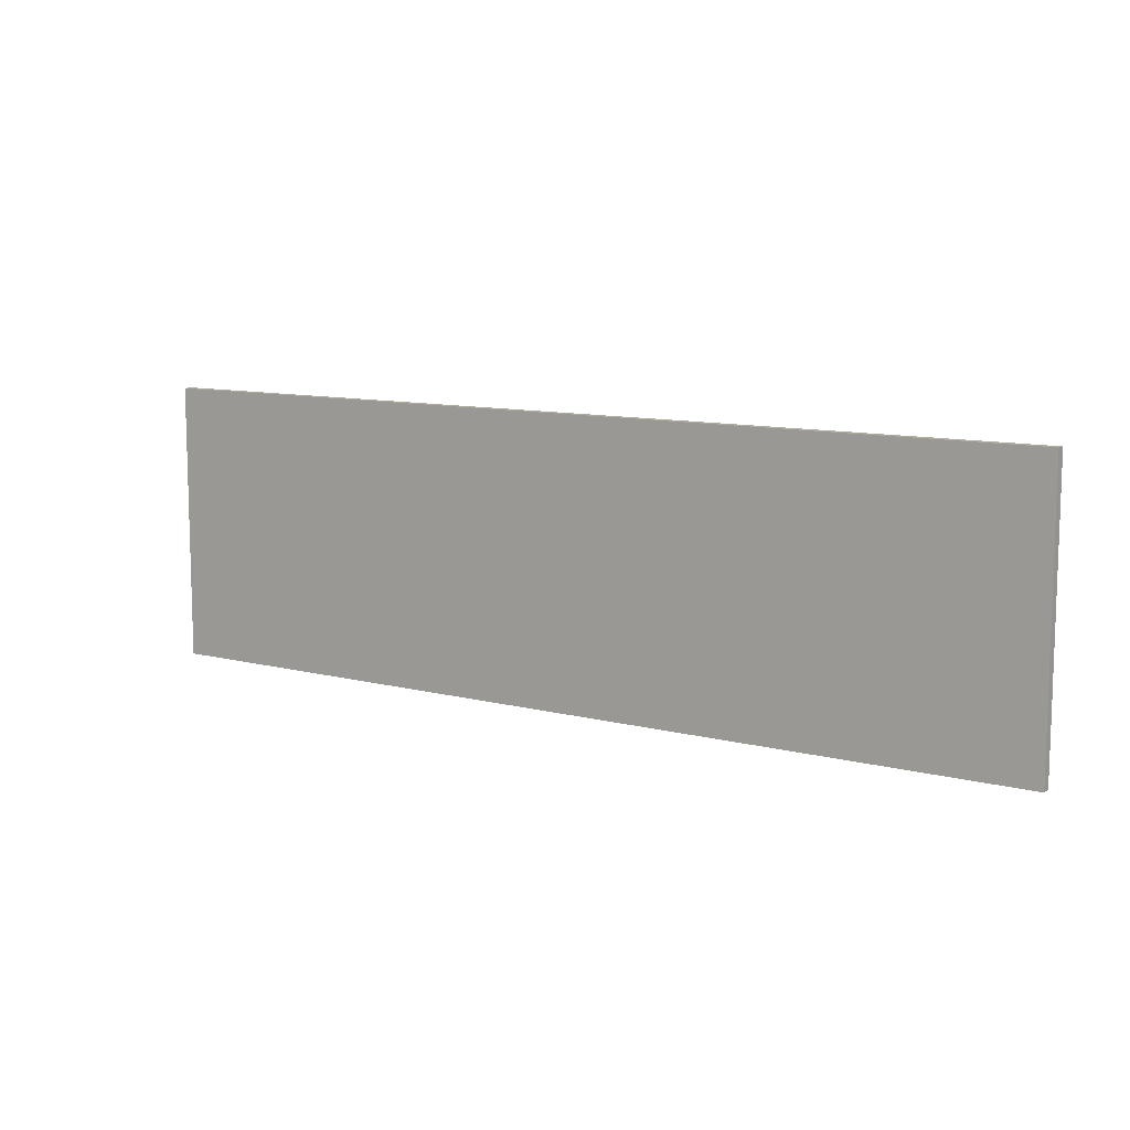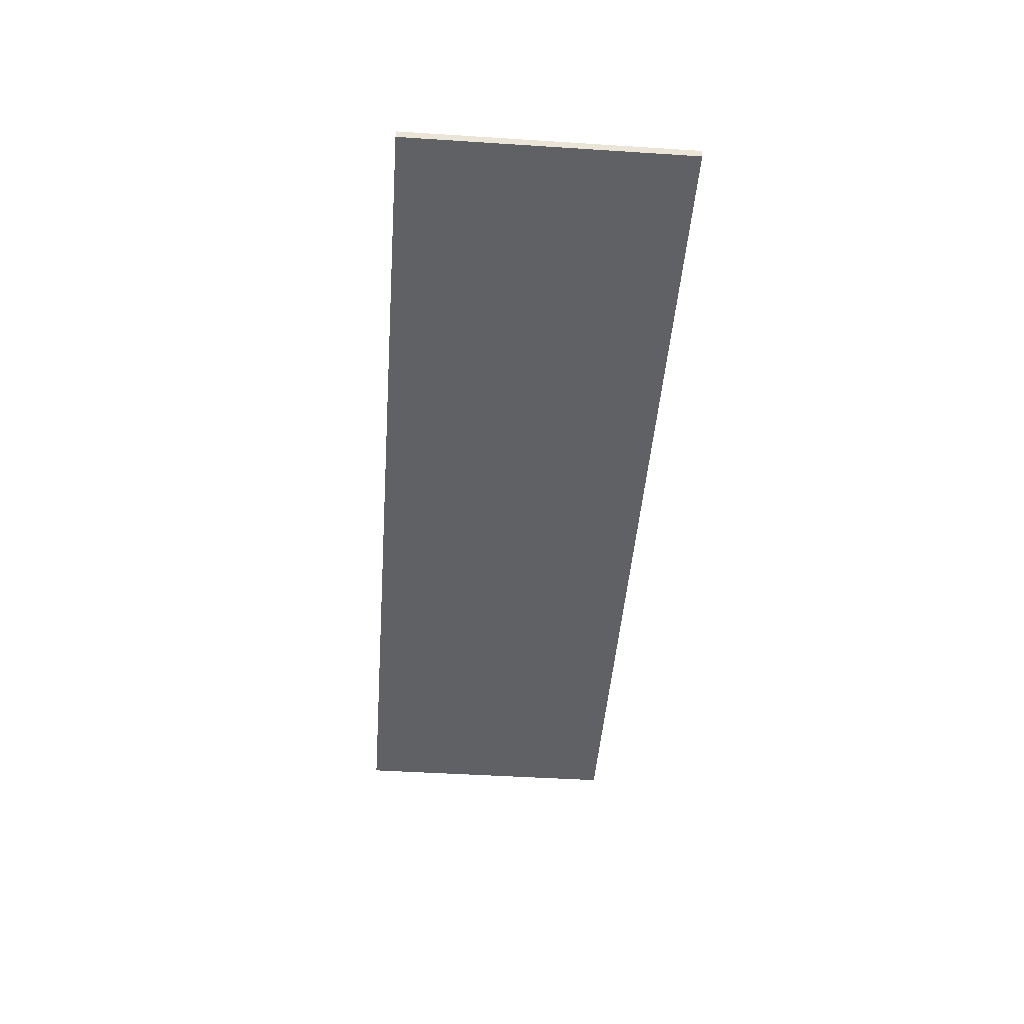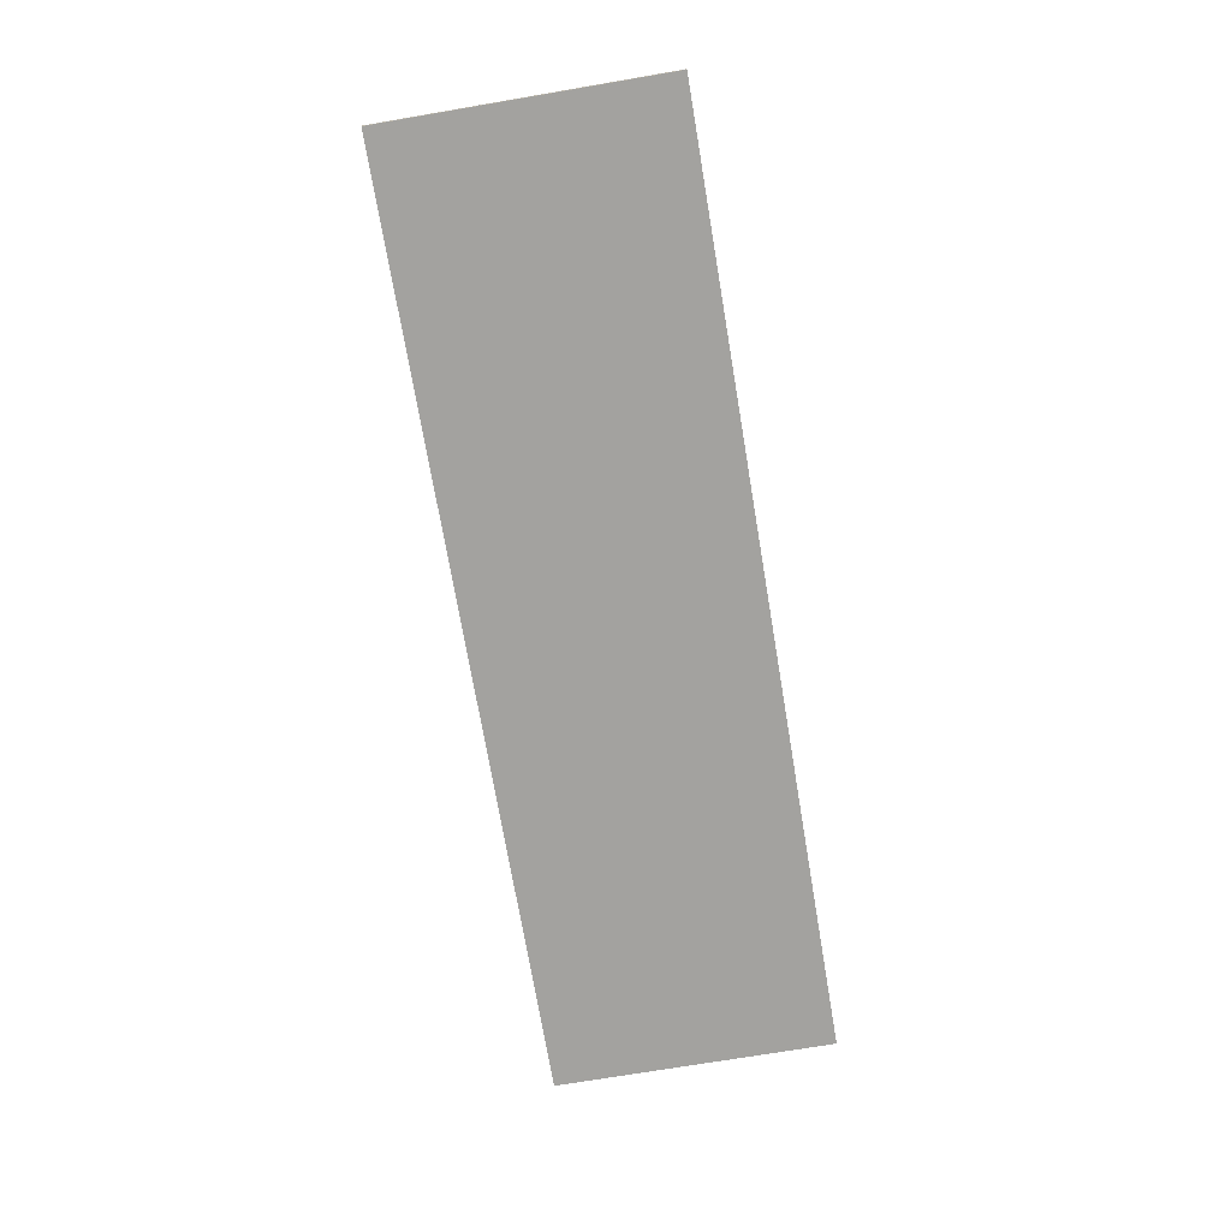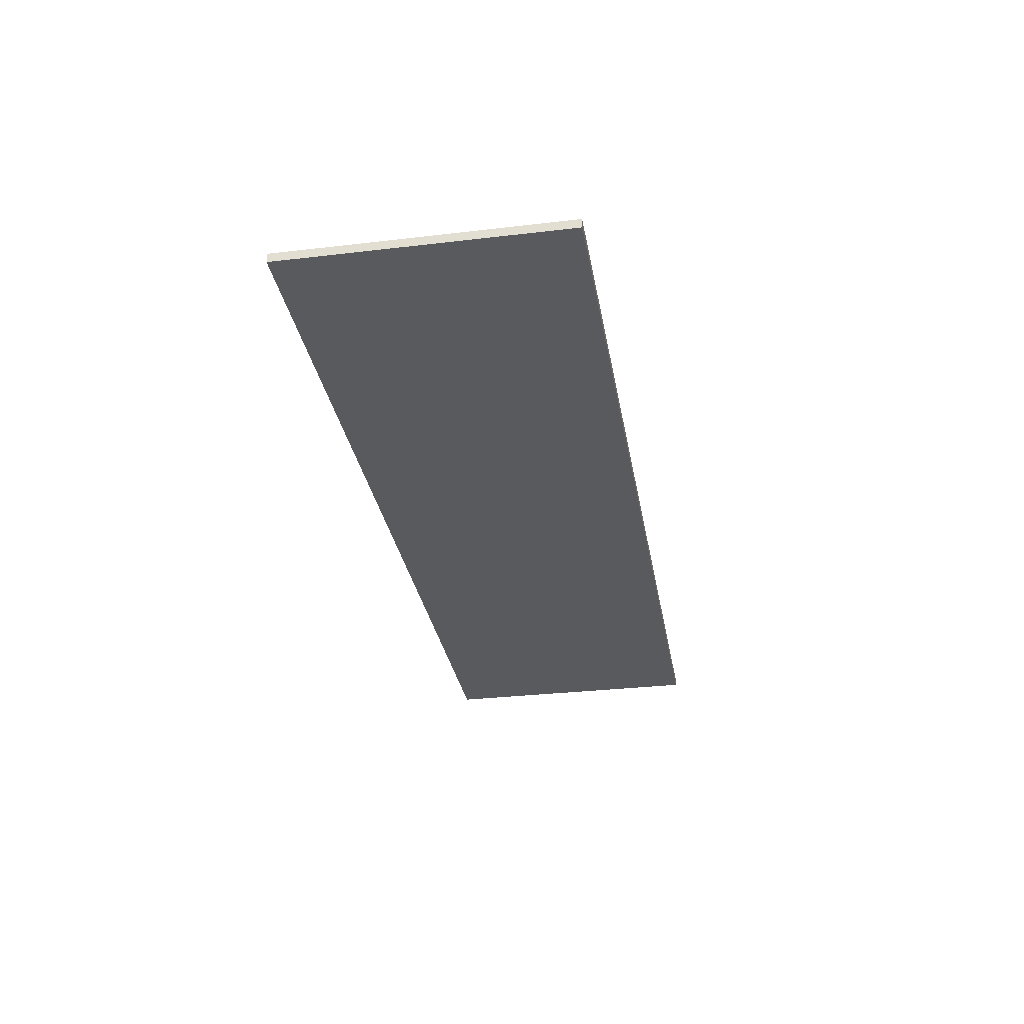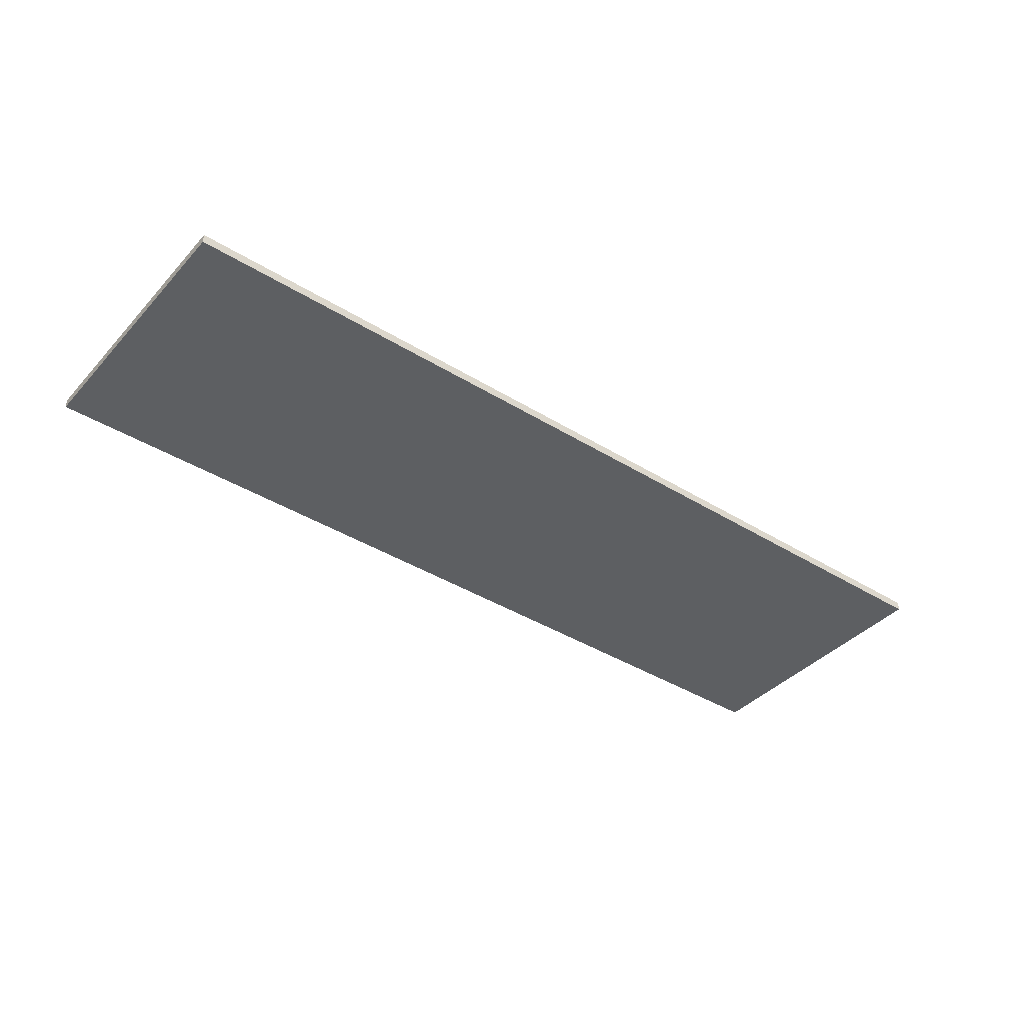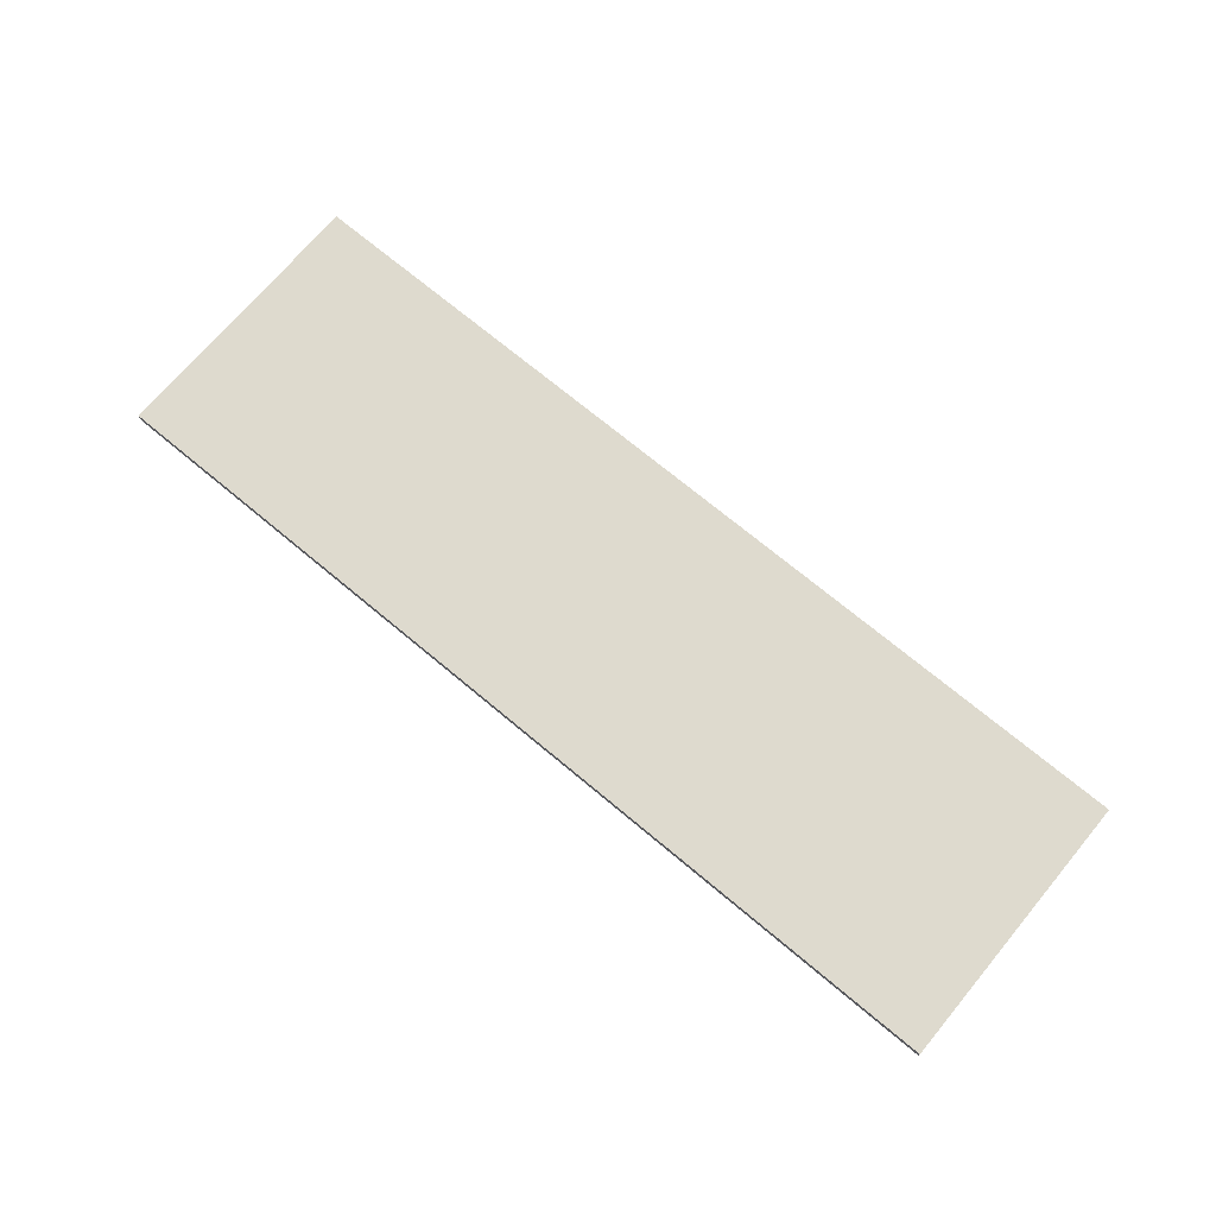
<metadata>
{"format":"obj","ext":"obj","renderer":"f3d","projection":"perspective","resolution":1024,"background":"white","views":[{"elev":10.1,"azim":-146.5,"up":"+Y"},{"elev":-46.1,"azim":85.8,"up":"+Z"},{"elev":-72.5,"azim":99.6,"up":"+Z"},{"elev":-30.8,"azim":99.6,"up":"+Z"},{"elev":-39.6,"azim":-37.6,"up":"+Z"},{"elev":71.3,"azim":-140.1,"up":"+Z"}]}
</metadata>
<code>
v  -50 -0 -849.5
v  -50 -0 -850.5
v  50 -0 -850.5
v  50 -0 -849.5
v  -50 30 -849.5
v  50 30 -849.5
v  50 30 -850.5
v  -50 30 -850.5
o Box138
g Box138
f 1 2 3
f 3 4 1
f 5 6 7
f 7 8 5
f 1 4 6
f 6 5 1
f 4 3 7
f 7 6 4
f 3 2 8
f 8 7 3
f 2 1 5
f 5 8 2

</code>
